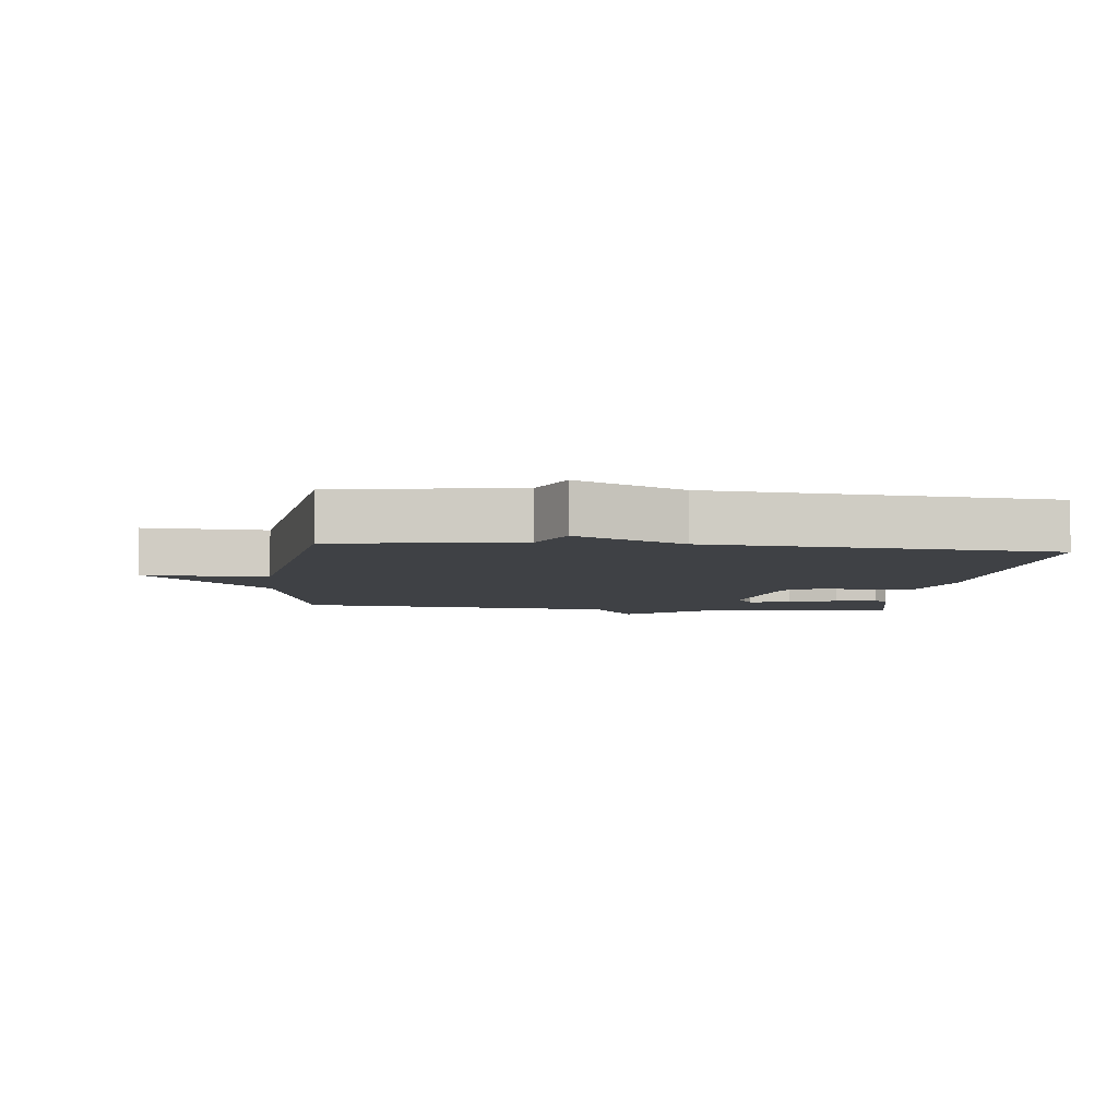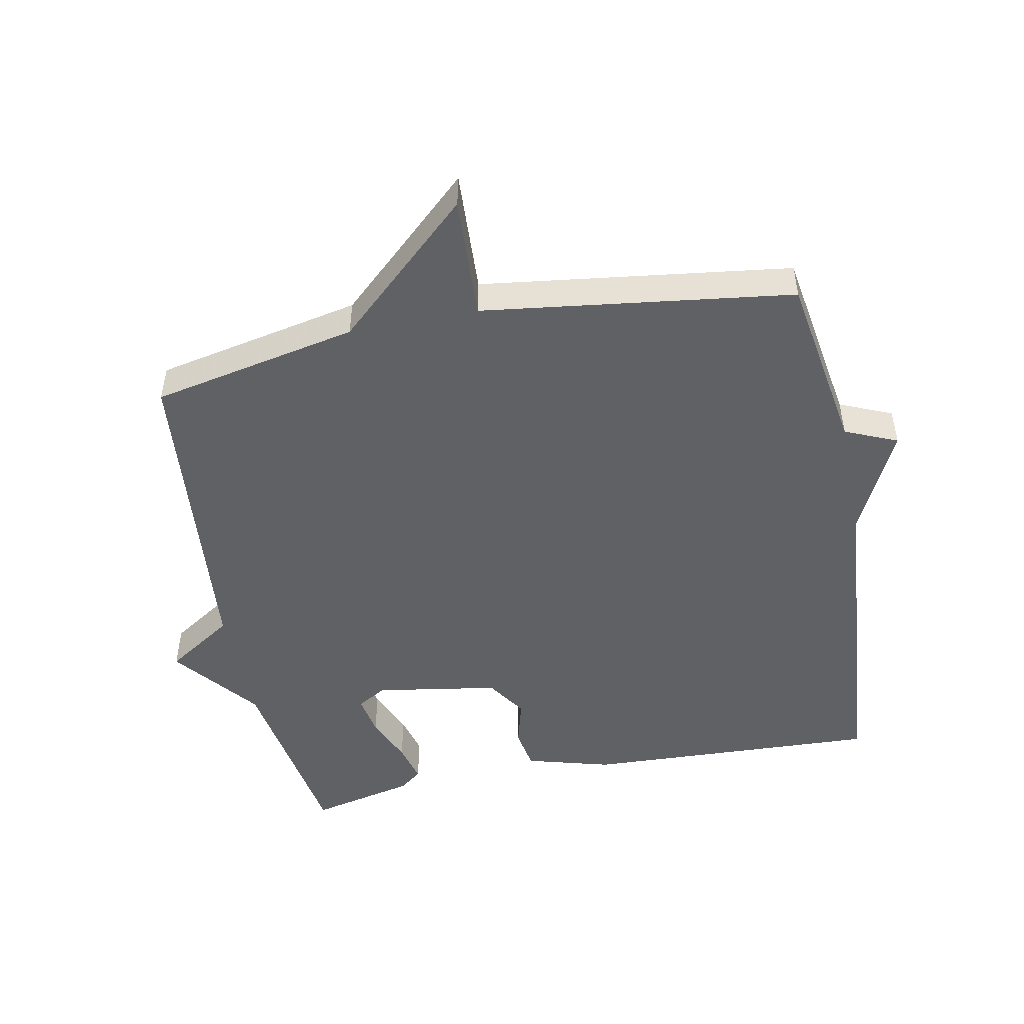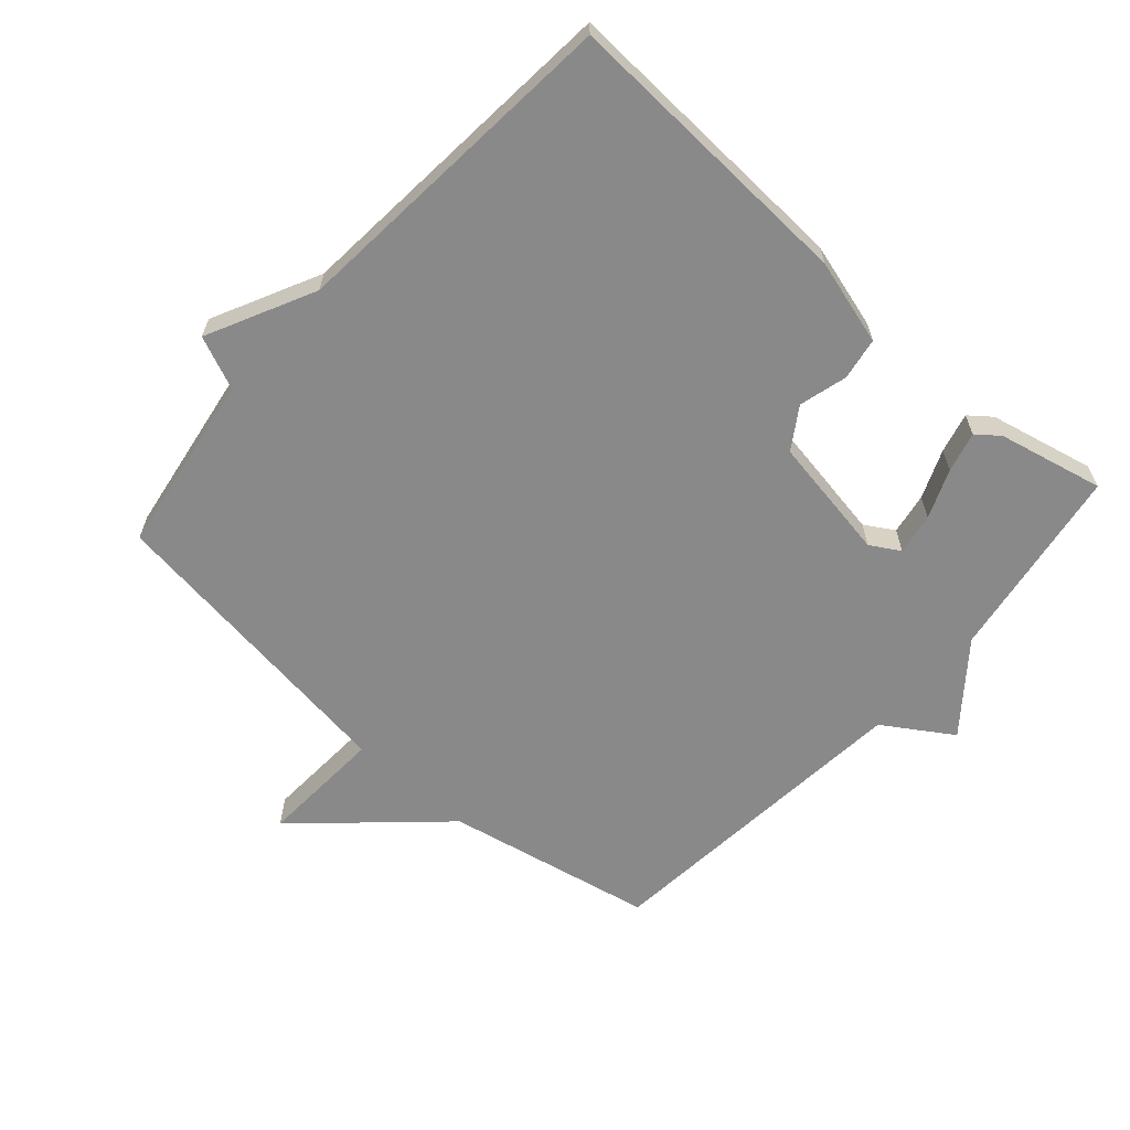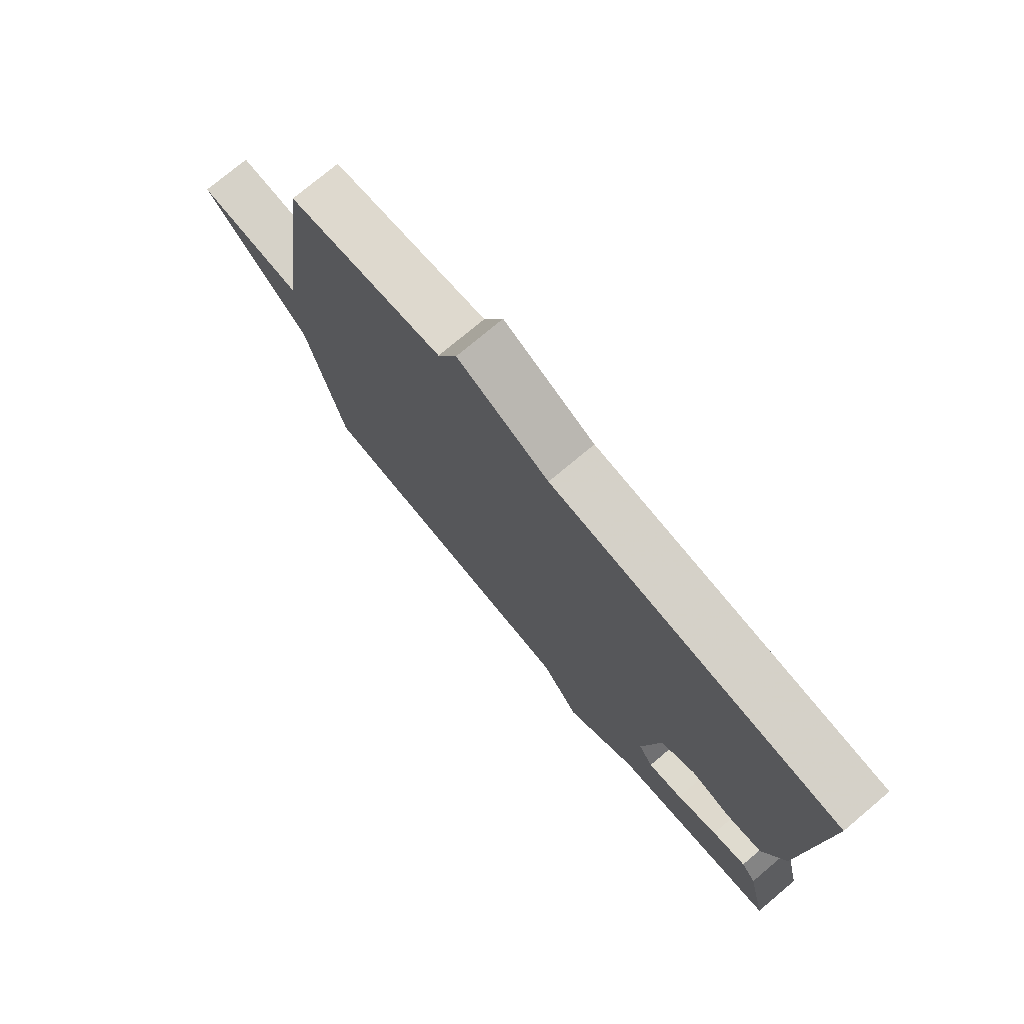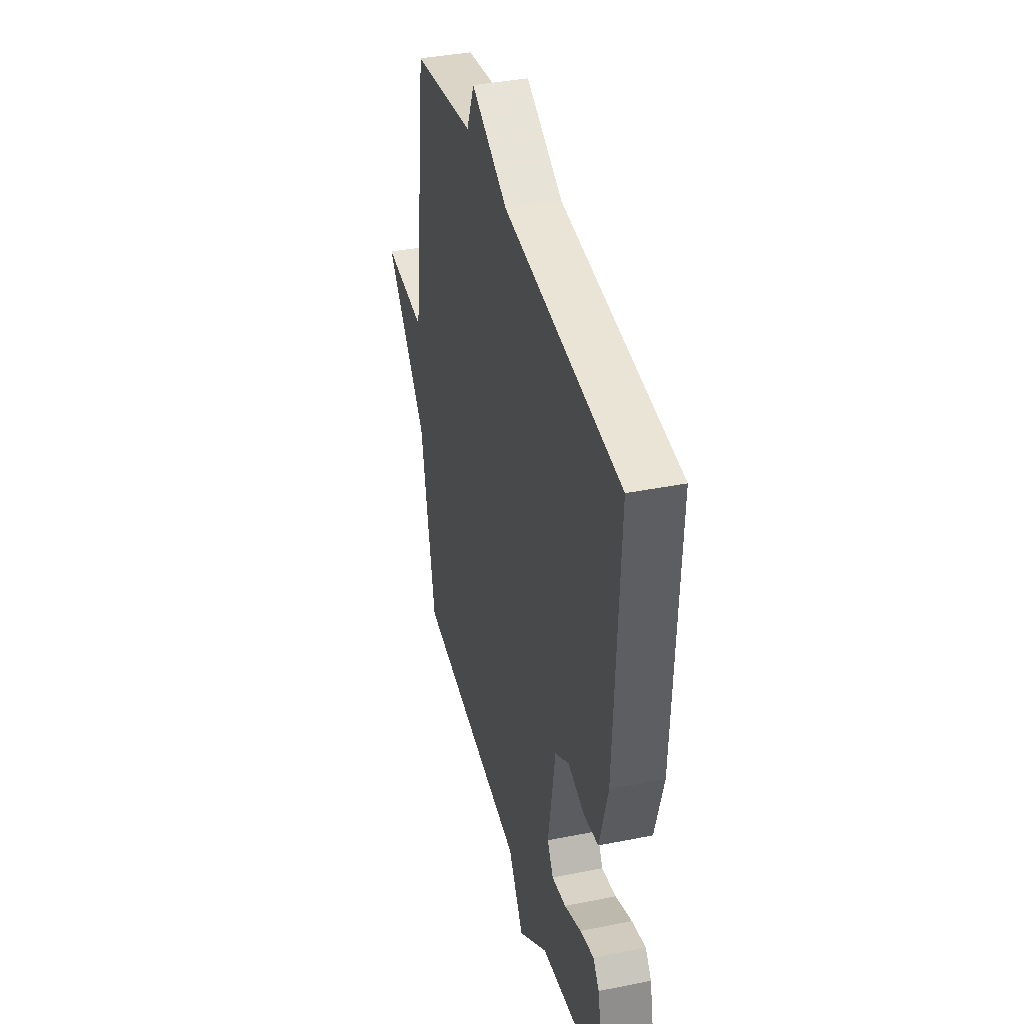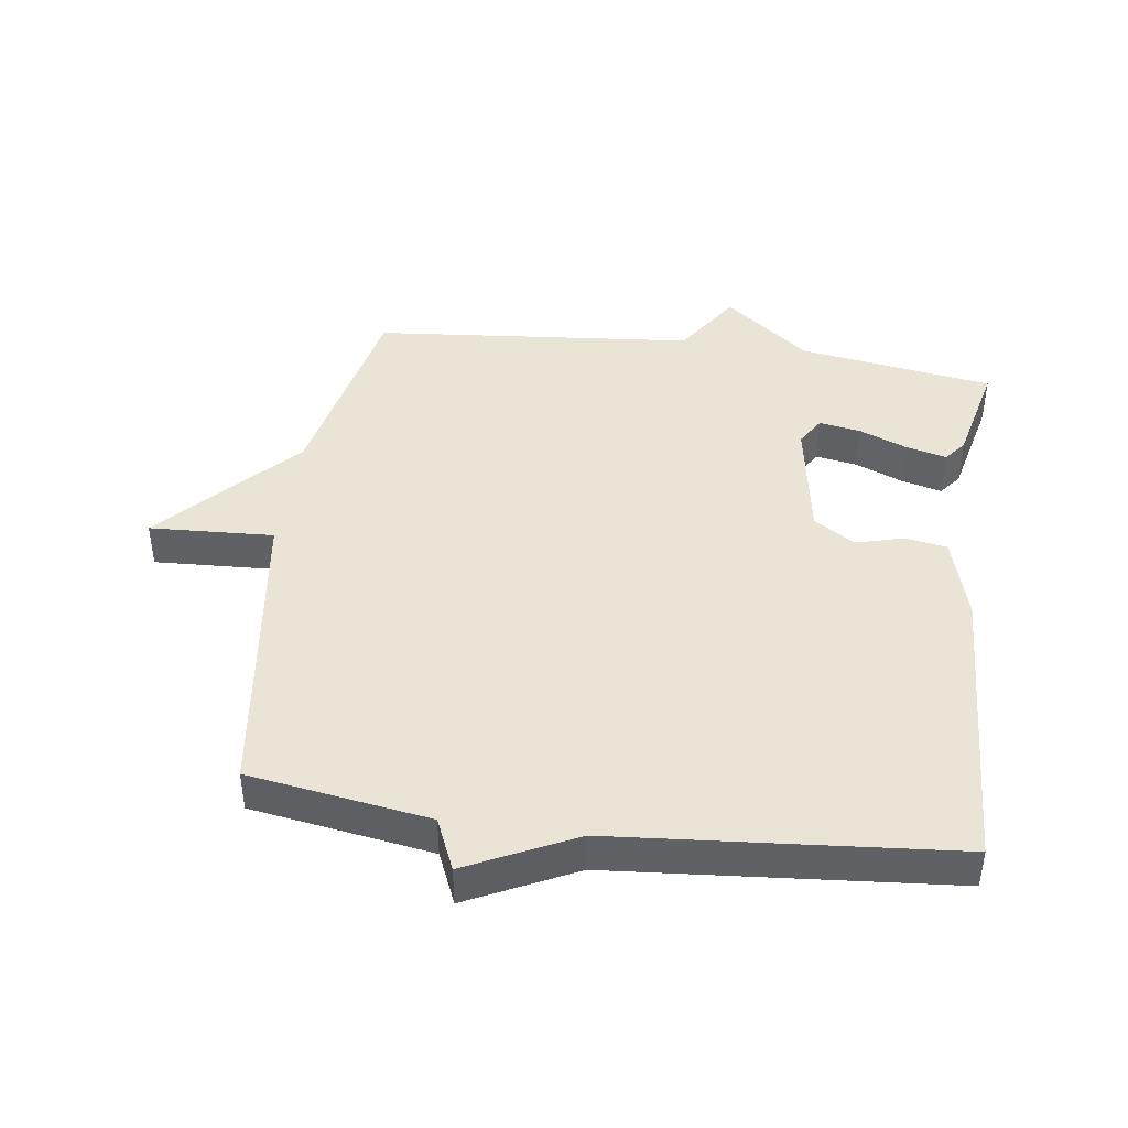
<metadata>
{"format":"obj","ext":"obj","renderer":"f3d","projection":"perspective","resolution":1024,"background":"white","views":[{"elev":-5.7,"azim":-6.2,"up":"+Y"},{"elev":-48.9,"azim":-78.7,"up":"+Y"},{"elev":-63.2,"azim":48.4,"up":"+Y"},{"elev":75.8,"azim":50.0,"up":"+Z"},{"elev":38.3,"azim":75.8,"up":"+Z"},{"elev":42.6,"azim":7.9,"up":"+Y"}]}
</metadata>
<code>
v -0.5 0.07 -0.5
v -0.565 0.07 -0.179
v -0.757 0.07 0.031
v -0.565 0.07 0.021
v -0.5 0.07 0.5
v -0.221 0.07 0.544
v -0.186 0.07 0.625
v -0.021 0.07 0.544
v 0.5 0.07 0.5
v 0.479 0.07 0.04
v 0.442 0.07 -0.092
v 0.377 0.07 -0.103
v 0.303 0.07 -0.083
v 0.24 0.07 -0.124
v 0.208 0.07 -0.316
v 0.235 0.07 -0.361
v 0.299 0.07 -0.35
v 0.374 0.07 -0.319
v 0.436 0.07 -0.303
v 0.463 0.07 -0.337
v 0.5 0.07 -0.5
v 0.199 0.07 -0.547
v 0.067 0.07 -0.652
v -0.001 0.07 -0.547
v -0.5 0 -0.5
v -0.565 0 -0.179
v -0.757 0 0.031
v -0.565 0 0.021
v -0.5 0 0.5
v -0.221 0 0.544
v -0.186 0 0.625
v -0.021 0 0.544
v 0.5 0 0.5
v 0.479 0 0.04
v 0.442 0 -0.092
v 0.377 0 -0.103
v 0.303 0 -0.083
v 0.24 0 -0.124
v 0.208 0 -0.316
v 0.235 0 -0.361
v 0.299 0 -0.35
v 0.374 0 -0.319
v 0.436 0 -0.303
v 0.463 0 -0.337
v 0.5 0 -0.5
v 0.199 0 -0.547
v 0.067 0 -0.652
v -0.001 0 -0.547
f 22 23 24
f 21 22 24
f 20 21 24
f 19 20 24
f 18 19 24
f 17 18 24
f 16 17 24 1
f 15 16 1 2
f 2 3 4
f 15 2 4
f 14 15 4
f 4 5 6
f 14 4 6
f 13 14 6
f 12 13 6
f 11 12 6
f 10 11 6
f 9 10 6
f 8 9 6
f 6 7 8
f 48 47 46
f 48 46 45
f 48 45 44
f 48 44 43
f 48 43 42
f 48 42 41
f 25 48 41 40
f 26 25 40 39
f 28 27 26
f 28 26 39
f 28 39 38
f 30 29 28
f 30 28 38
f 30 38 37
f 30 37 36
f 30 36 35
f 30 35 34
f 30 34 33
f 30 33 32
f 32 31 30
f 1 25 26 2
f 2 26 27 3
f 3 27 28 4
f 4 28 29 5
f 5 29 30 6
f 6 30 31 7
f 7 31 32 8
f 8 32 33 9
f 9 33 34 10
f 10 34 35 11
f 11 35 36 12
f 12 36 37 13
f 13 37 38 14
f 14 38 39 15
f 15 39 40 16
f 16 40 41 17
f 17 41 42 18
f 18 42 43 19
f 19 43 44 20
f 20 44 45 21
f 21 45 46 22
f 22 46 47 23
f 23 47 48 24
f 24 48 25 1

</code>
